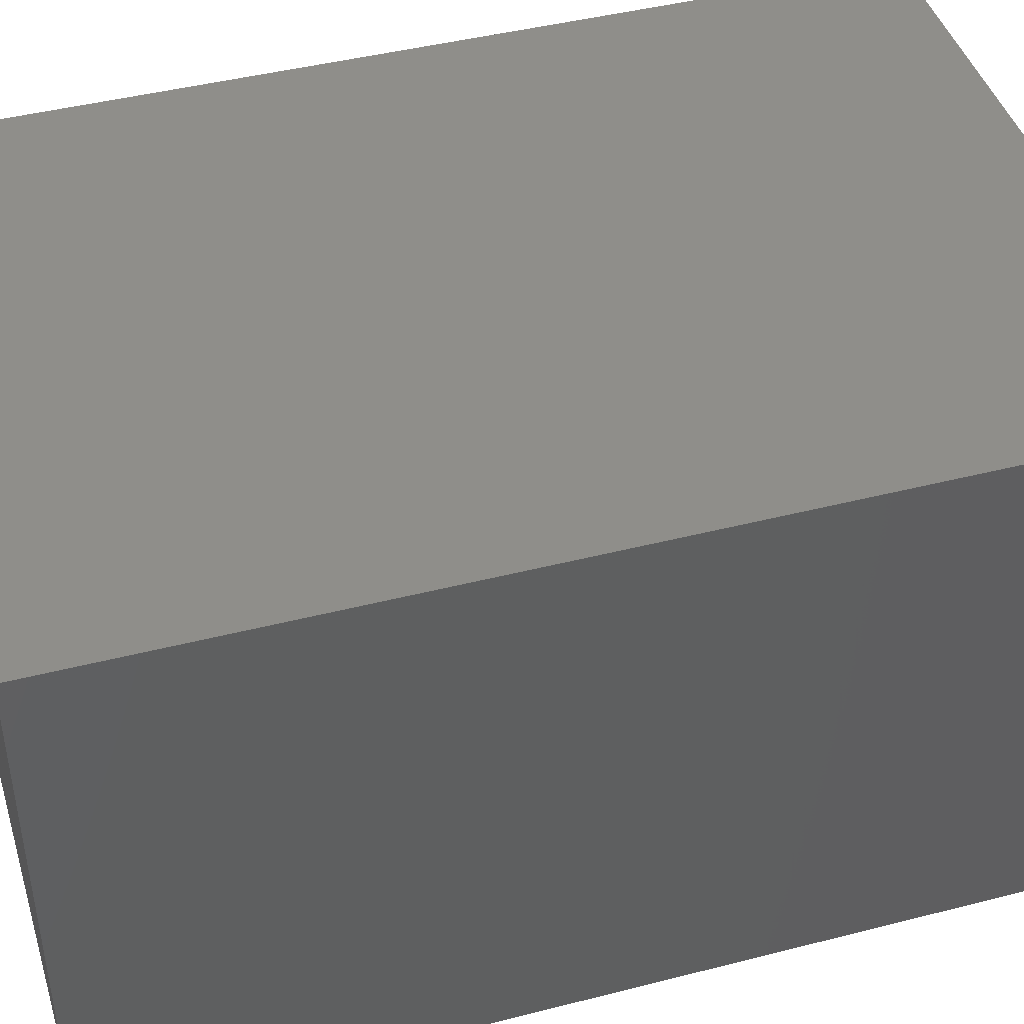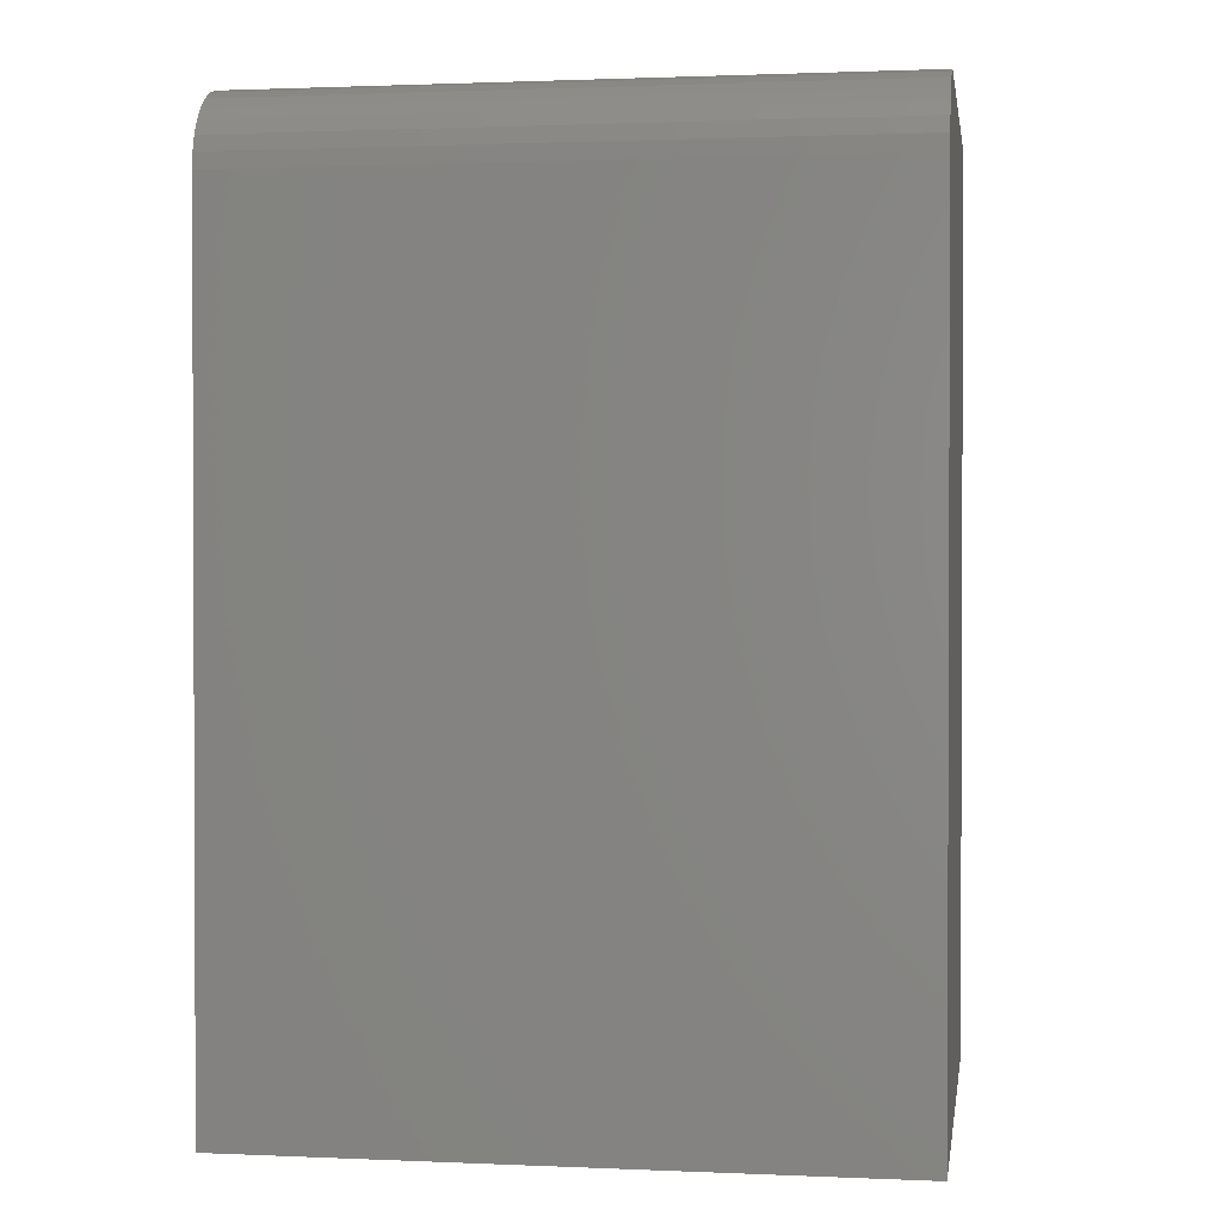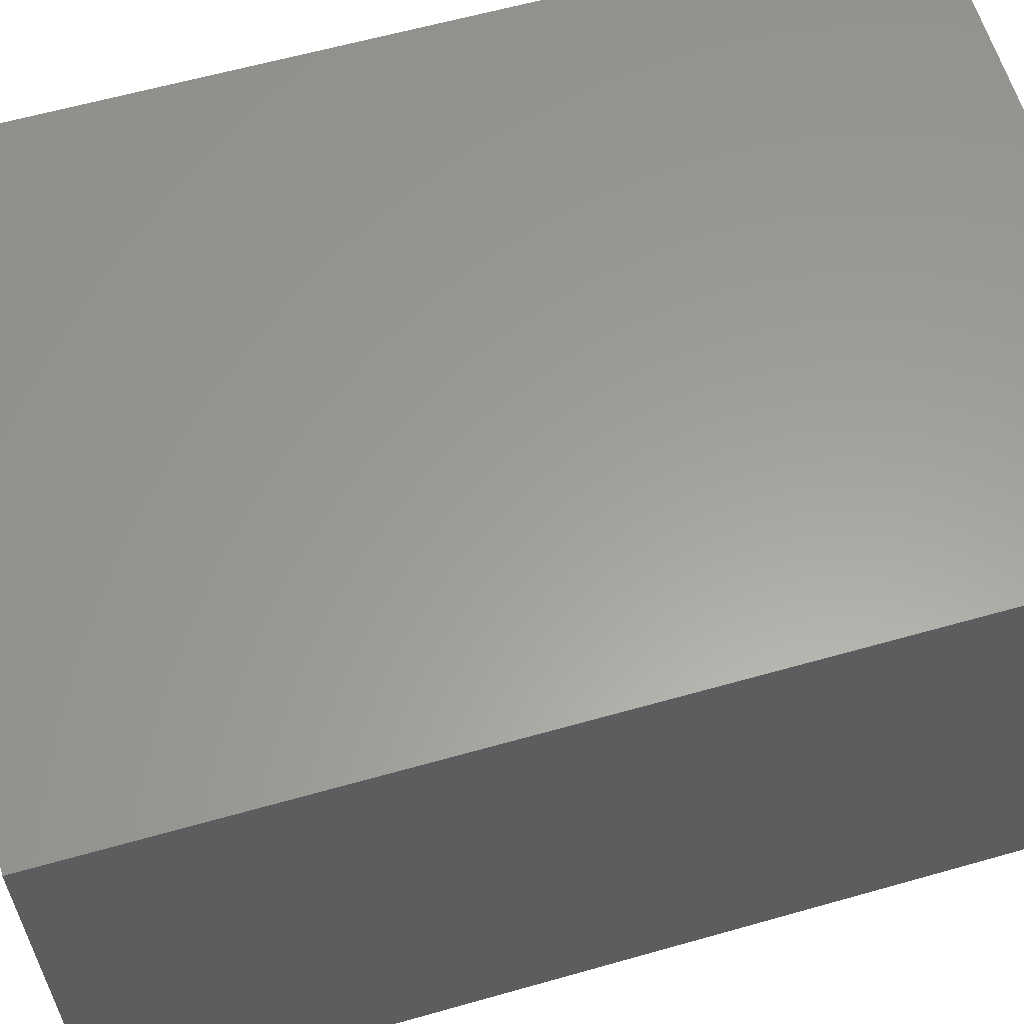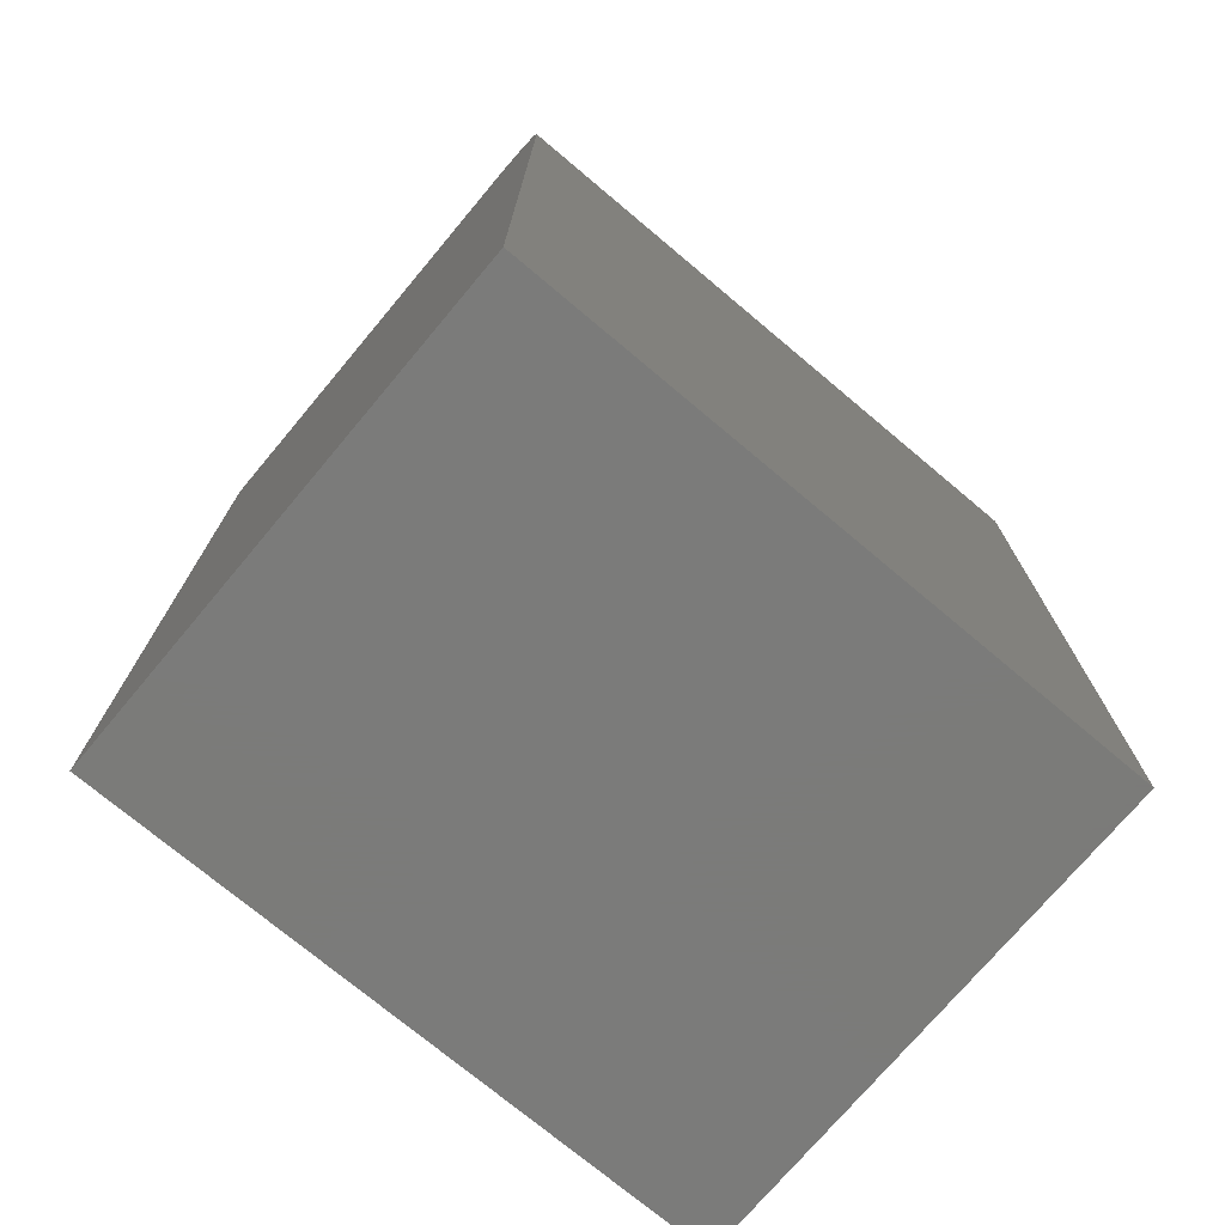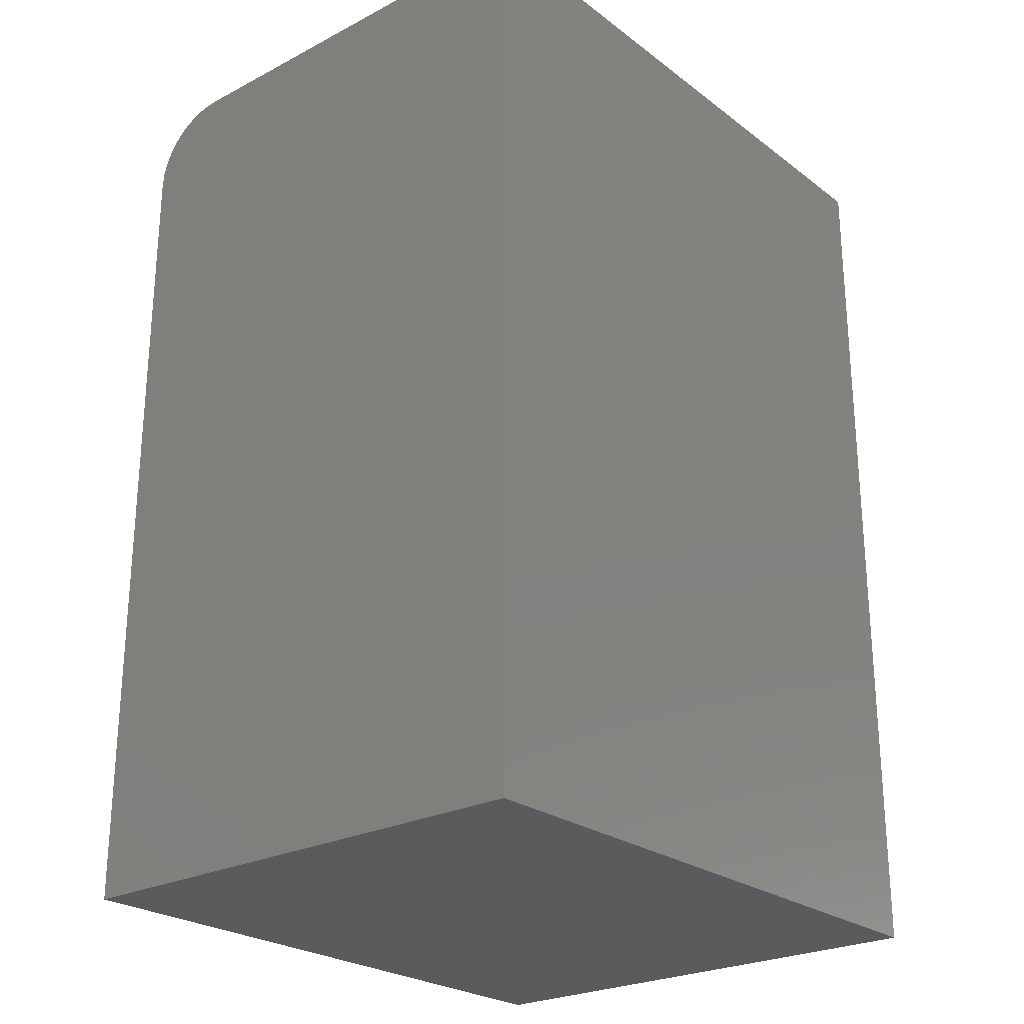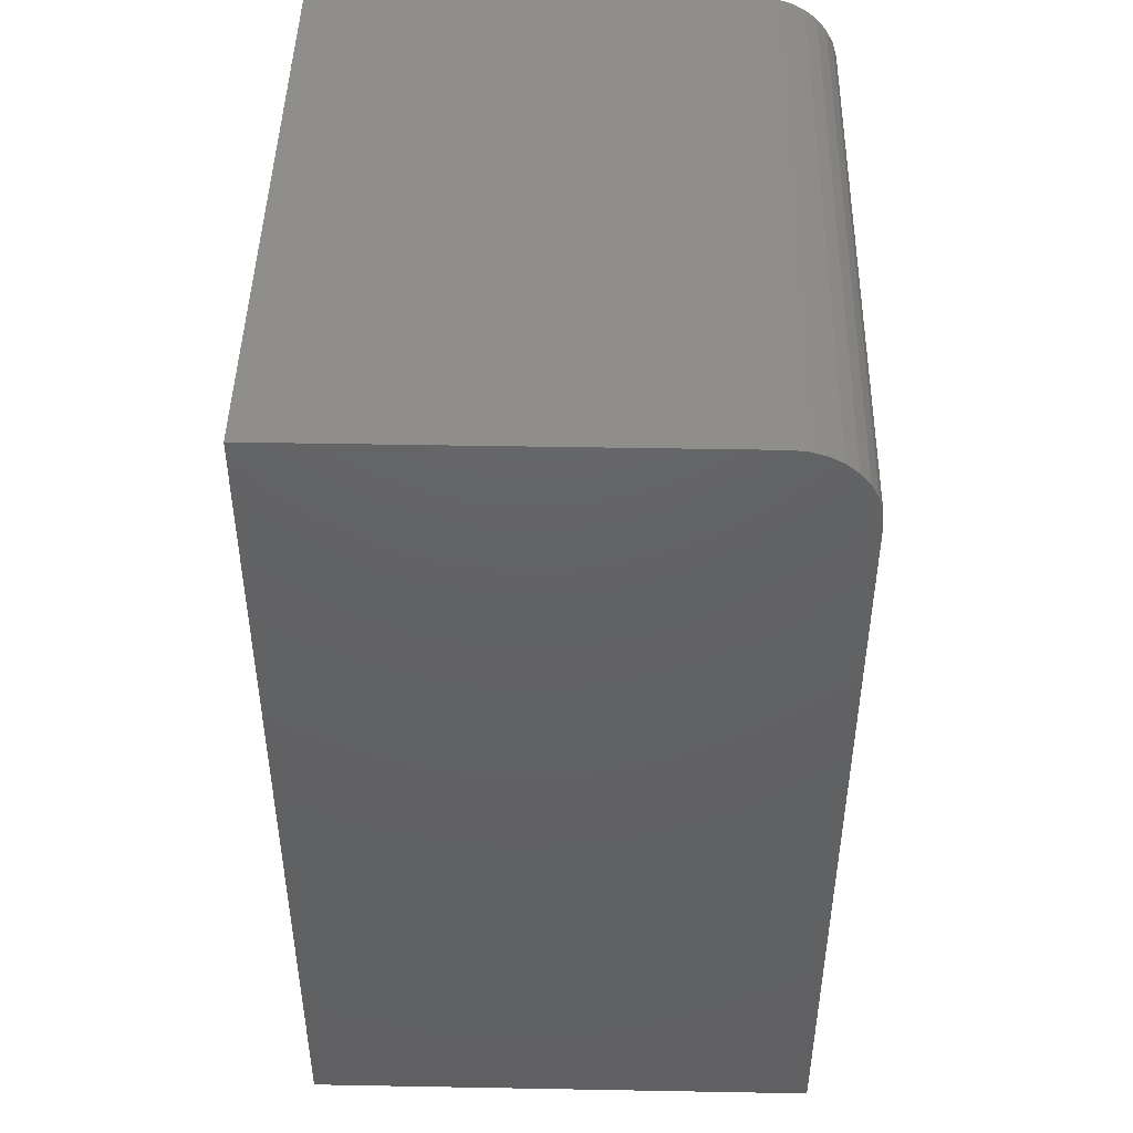
<metadata>
{"format":"stl","ext":"stl","renderer":"f3d","projection":"perspective","resolution":1024,"background":"white","views":[{"elev":43.7,"azim":-106.8,"up":"+Z"},{"elev":1.3,"azim":-171.0,"up":"+Y"},{"elev":60.6,"azim":73.8,"up":"+Z"},{"elev":-74.0,"azim":140.0,"up":"+Y"},{"elev":-25.0,"azim":-50.0,"up":"+Y"},{"elev":45.7,"azim":91.2,"up":"+Y"}]}
</metadata>
<code>
# stl→obj: 24 verts, 44 faces
v -0.4062 -0.5781 0
v -0.4062 0.4844 0
v 0.4025 -0.5781 0
v 0.4025 0.4844 0
v -0.4062 0.5859 0.1016
v -0.4062 0.584 0.08175
v -0.4062 0.5859 0.6562
v -0.4062 -0.5781 0.6562
v -0.4062 0.5782 0.0627
v -0.4062 0.5688 0.04514
v -0.4062 0.5562 0.02975
v -0.4062 0.5408 0.01712
v -0.4062 0.5232 0.007731
v -0.4062 0.5042 0.001951
v 0.4025 0.5859 0.6562
v 0.4025 0.5859 0.1016
v 0.4025 -0.5781 0.6562
v 0.4025 0.5042 0.001951
v 0.4025 0.5232 0.007731
v 0.4025 0.5408 0.01712
v 0.4025 0.5562 0.02975
v 0.4025 0.5688 0.04514
v 0.4025 0.5782 0.0627
v 0.4025 0.584 0.08175
f 1 2 3
f 3 2 4
f 5 6 7
f 2 1 8
f 2 8 7
f 2 7 6
f 2 6 9
f 2 9 10
f 2 10 11
f 2 11 12
f 2 12 13
f 2 13 14
f 15 16 7
f 7 16 5
f 15 17 3
f 15 3 4
f 15 4 18
f 15 18 19
f 15 19 20
f 15 20 21
f 15 21 22
f 15 22 23
f 15 23 24
f 15 24 16
f 4 2 18
f 18 2 14
f 18 14 19
f 19 14 13
f 19 13 20
f 20 13 12
f 20 12 21
f 21 12 11
f 21 11 22
f 22 11 10
f 22 10 23
f 23 10 9
f 23 9 24
f 24 9 6
f 24 6 16
f 16 6 5
f 8 17 7
f 7 17 15
f 8 1 17
f 17 1 3

</code>
